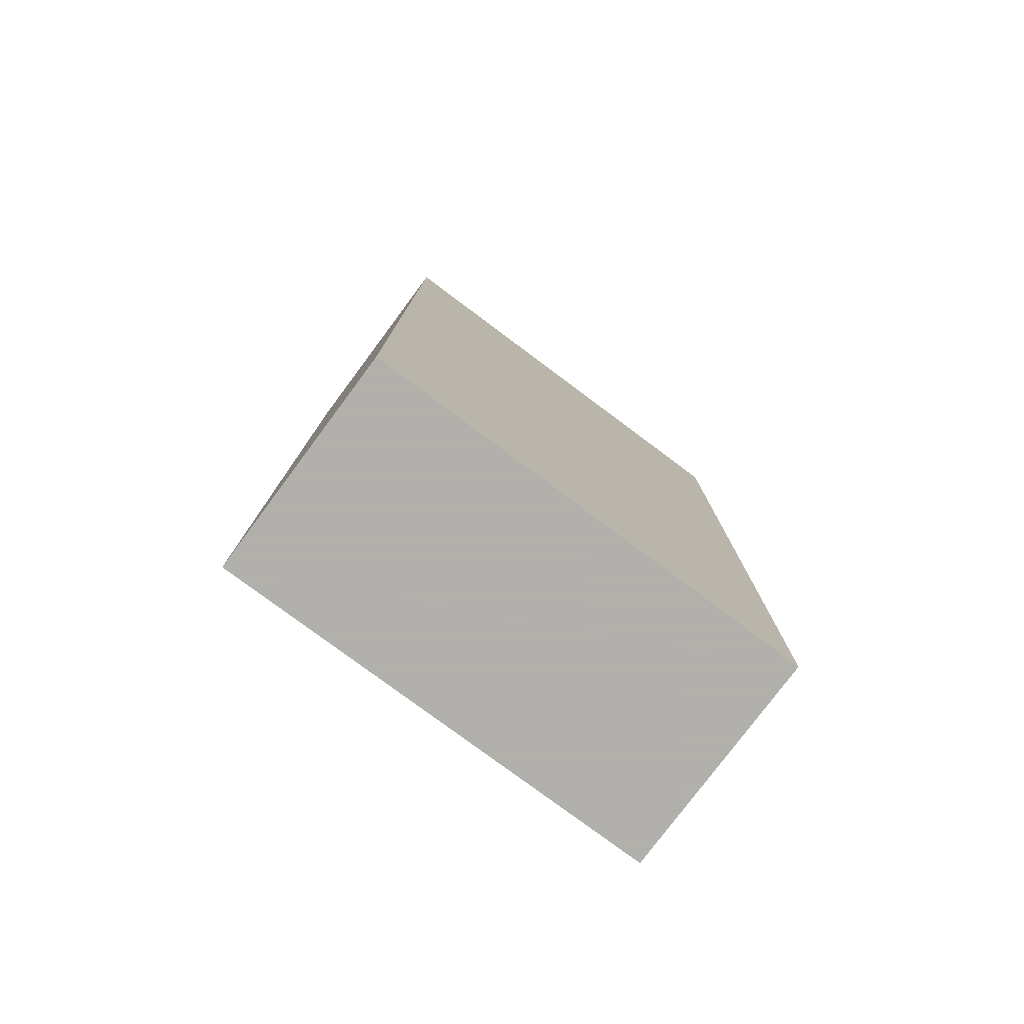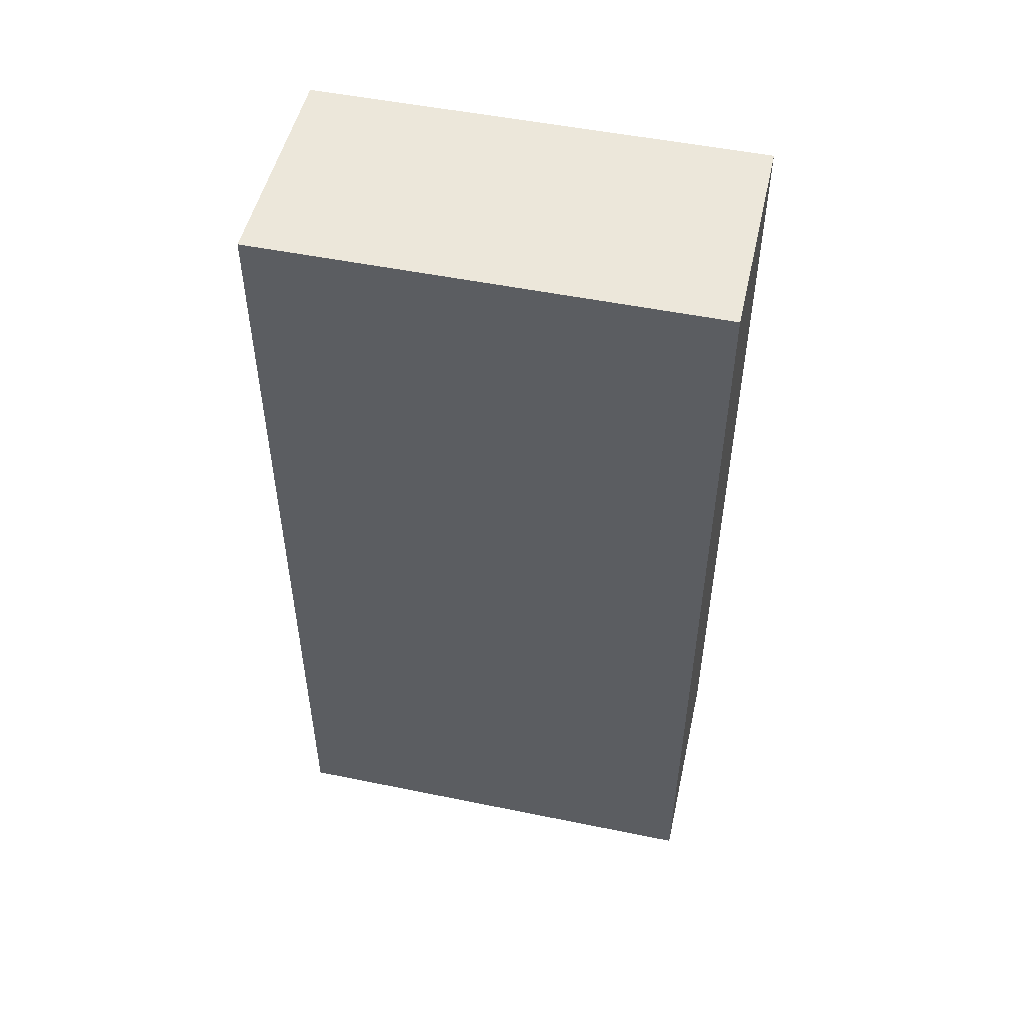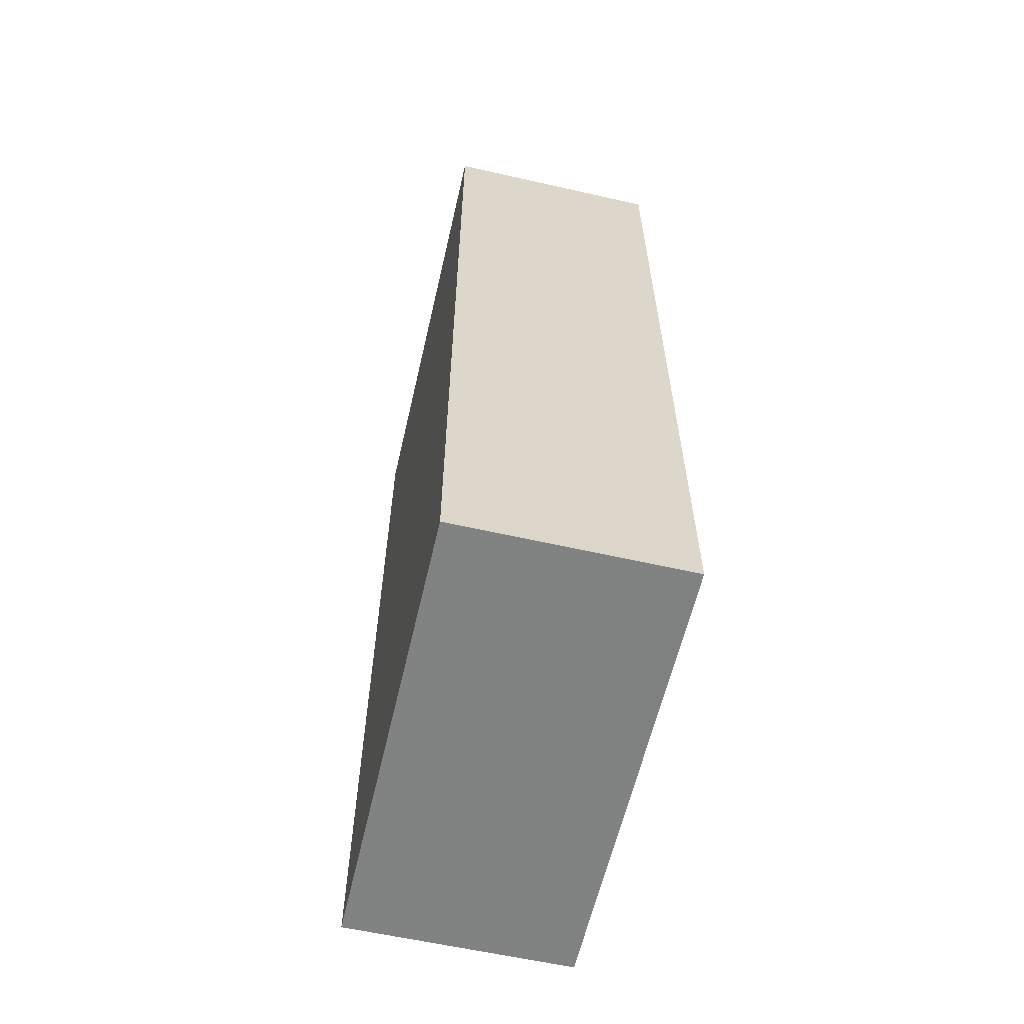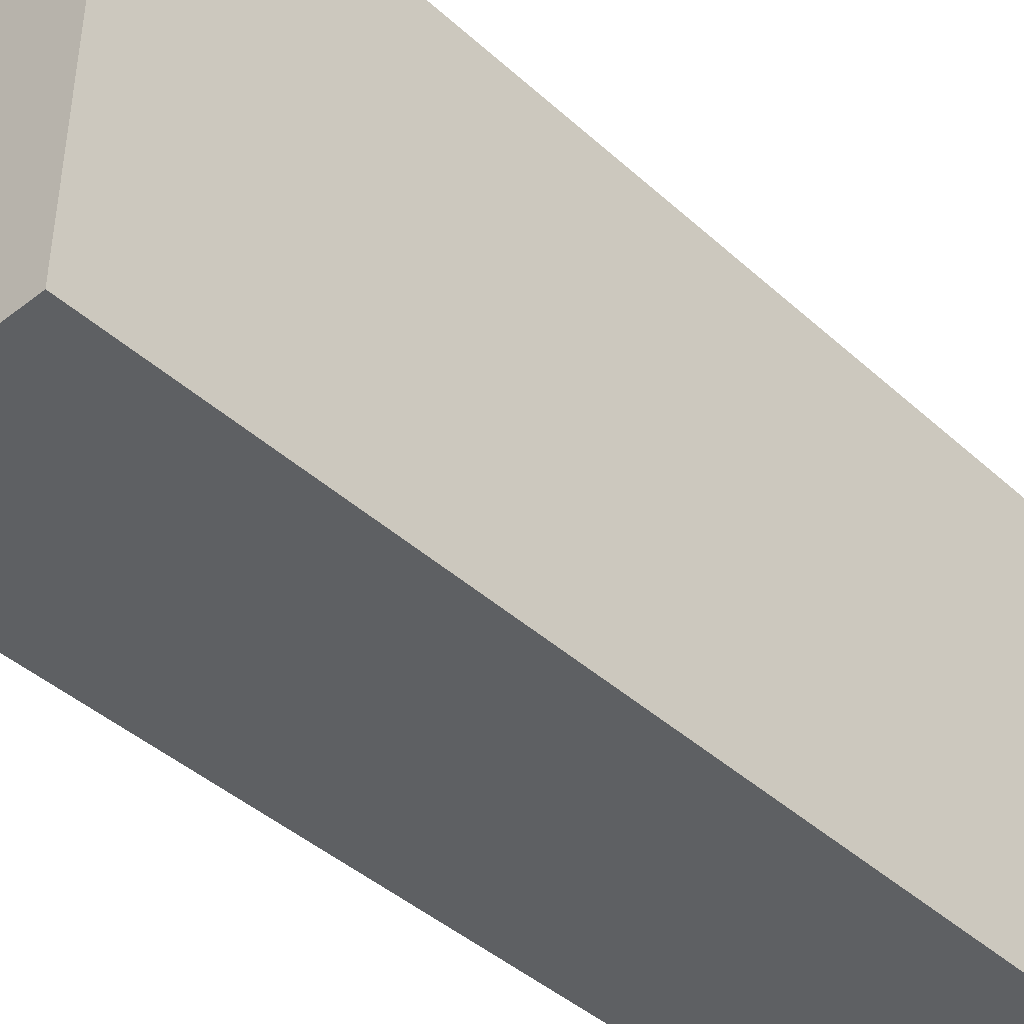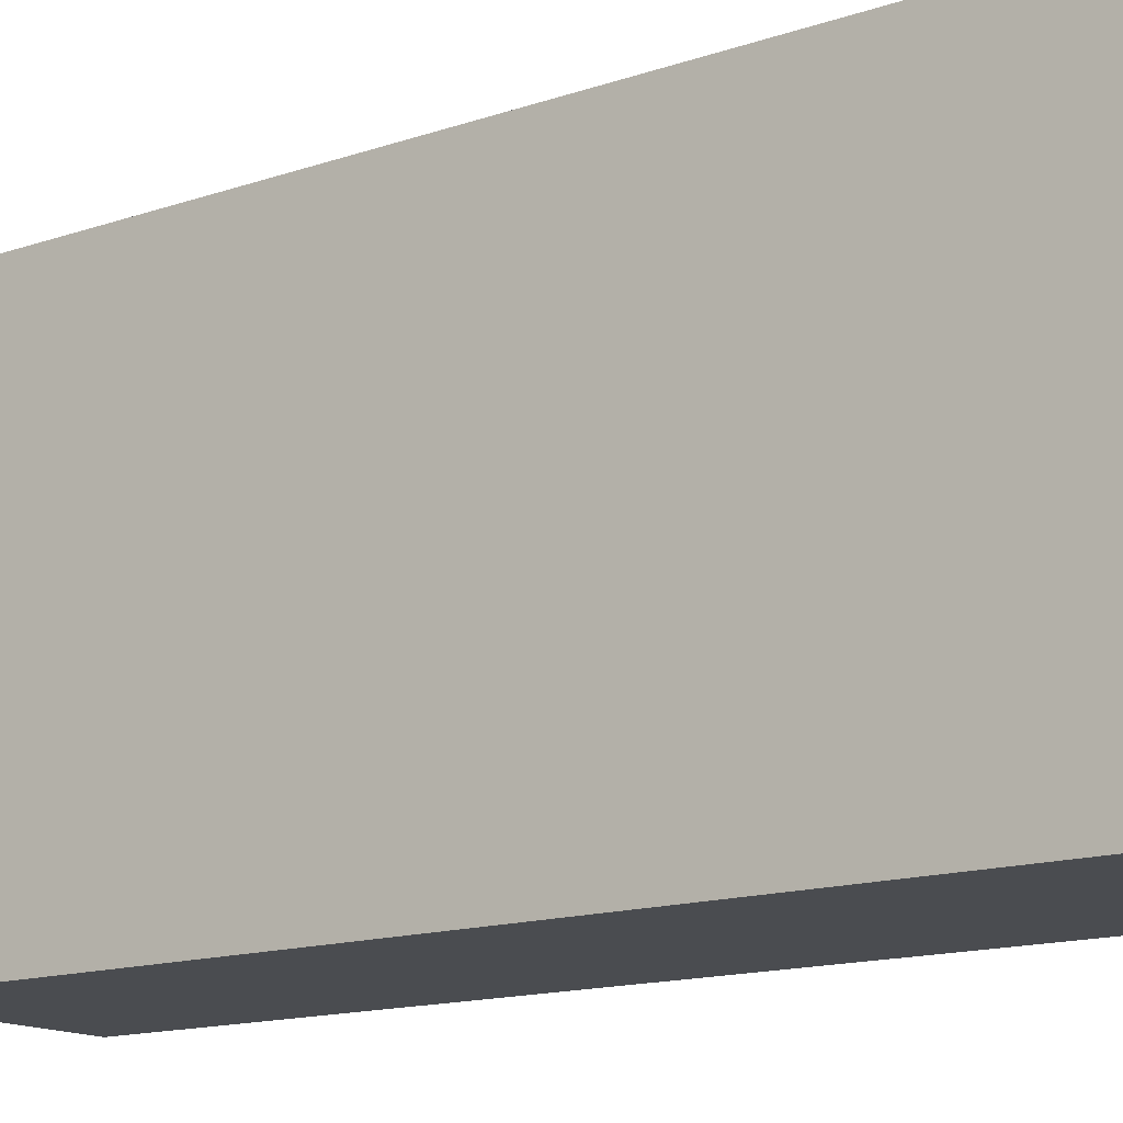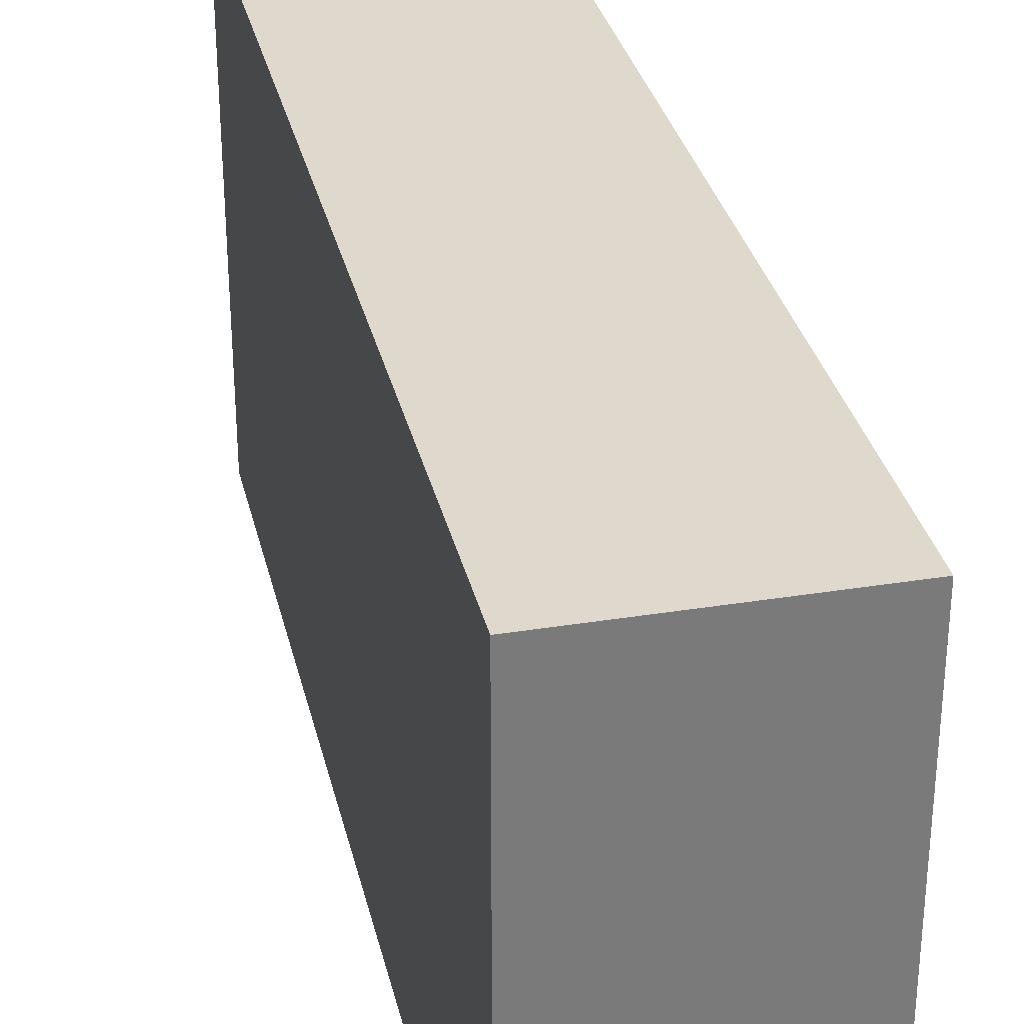
<metadata>
{"format":"obj","ext":"obj","renderer":"f3d","projection":"perspective","resolution":1024,"background":"white","views":[{"elev":-78.4,"azim":-126.7,"up":"+Z"},{"elev":50.7,"azim":-77.4,"up":"+Z"},{"elev":-60.6,"azim":167.0,"up":"+Z"},{"elev":-42.3,"azim":-137.1,"up":"+Y"},{"elev":-14.7,"azim":126.3,"up":"+Y"},{"elev":32.2,"azim":167.2,"up":"+Y"}]}
</metadata>
<code>
v -0.03189 0.00203 0.1368
v -0.03189 -0.03066 0.1368
v -0.03189 0.00203 0.07147
v -0.04823 0.00203 0.07147
v -0.04823 -0.03066 0.1368
v -0.04823 -0.03066 0.07147
v -0.04823 0.00203 0.1368
v -0.03189 -0.03066 0.07147
f 1 2 3
f 1 3 4
f 5 2 1
f 6 4 3
f 6 5 4
f 6 2 5
f 7 5 1
f 7 1 4
f 7 4 5
f 8 6 3
f 8 3 2
f 8 2 6

</code>
